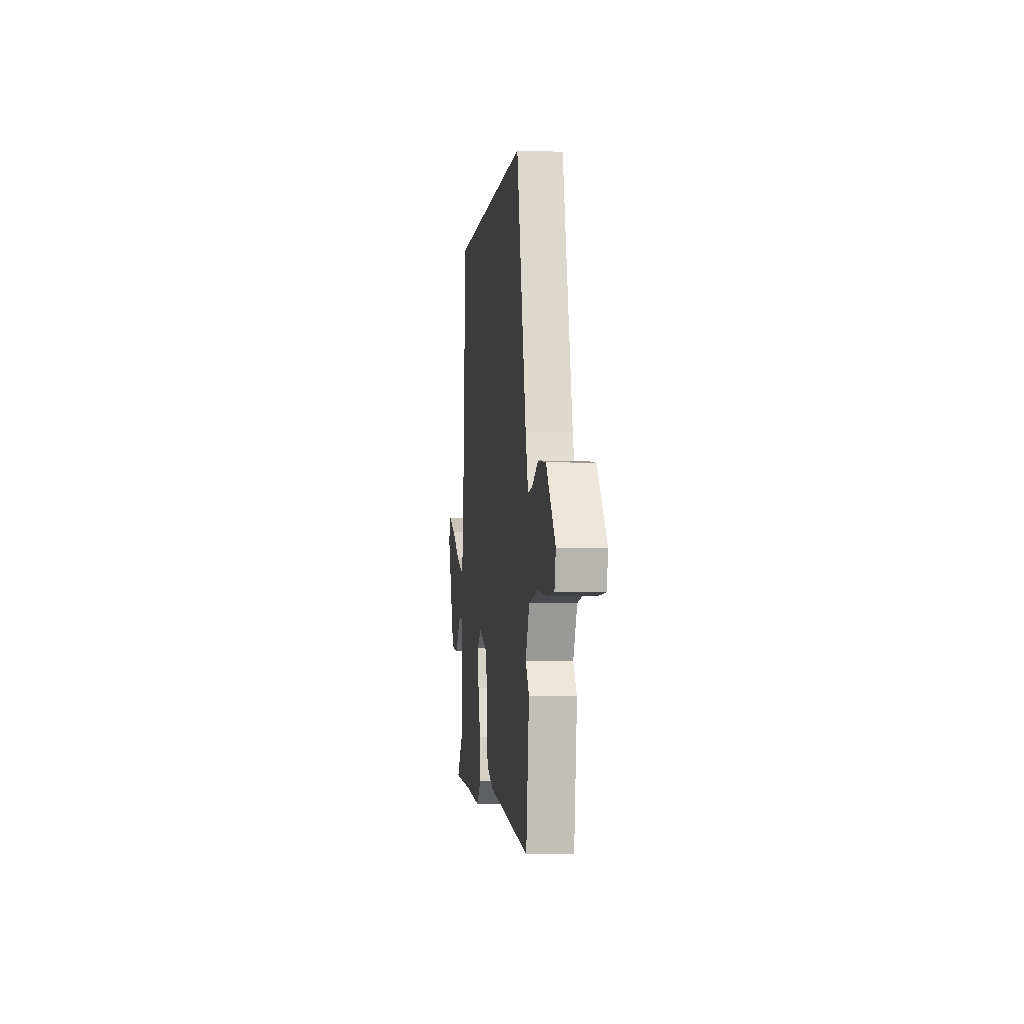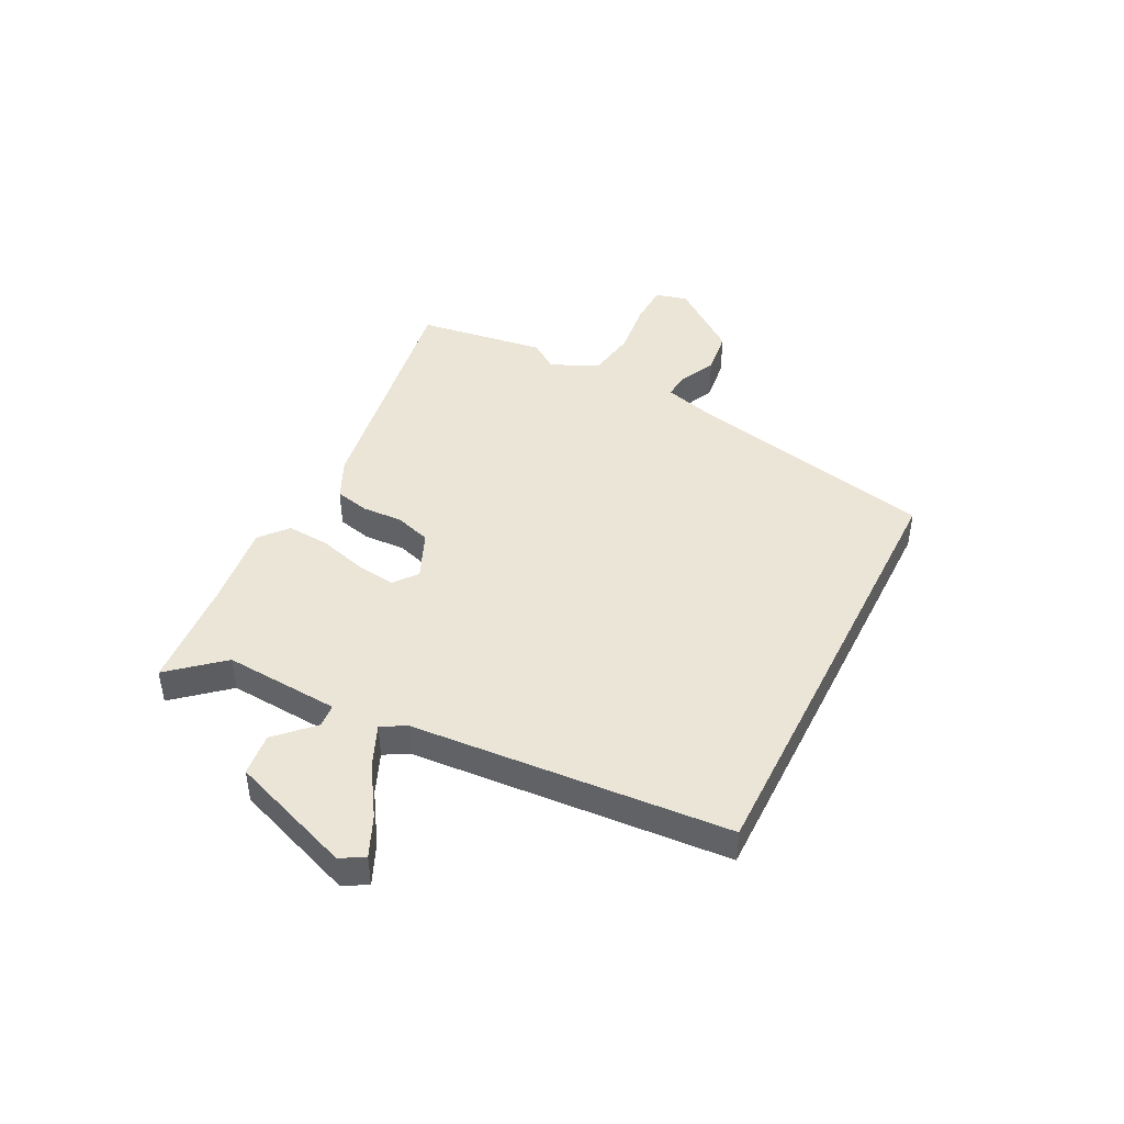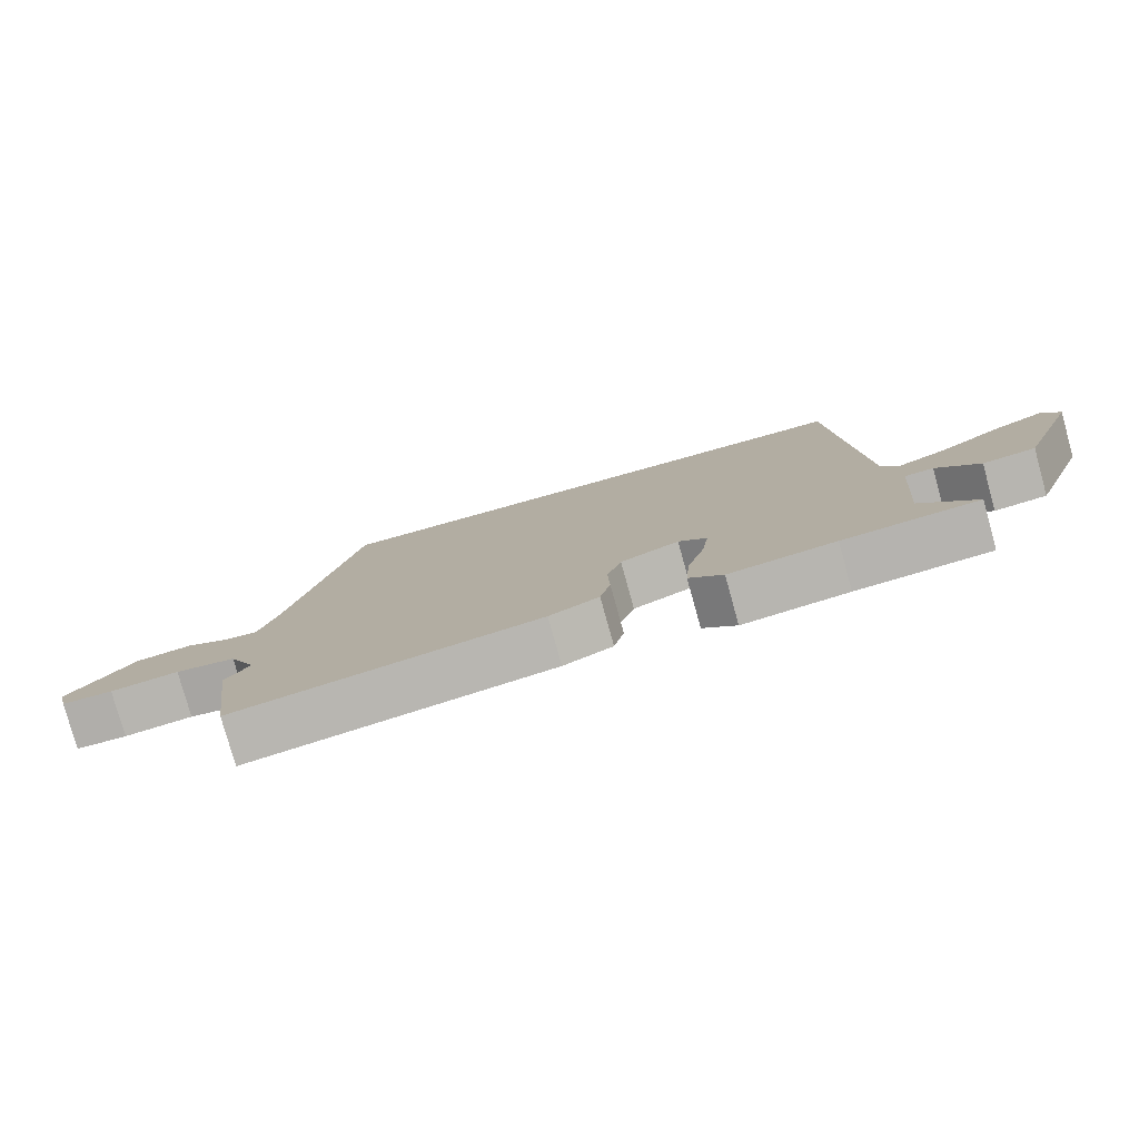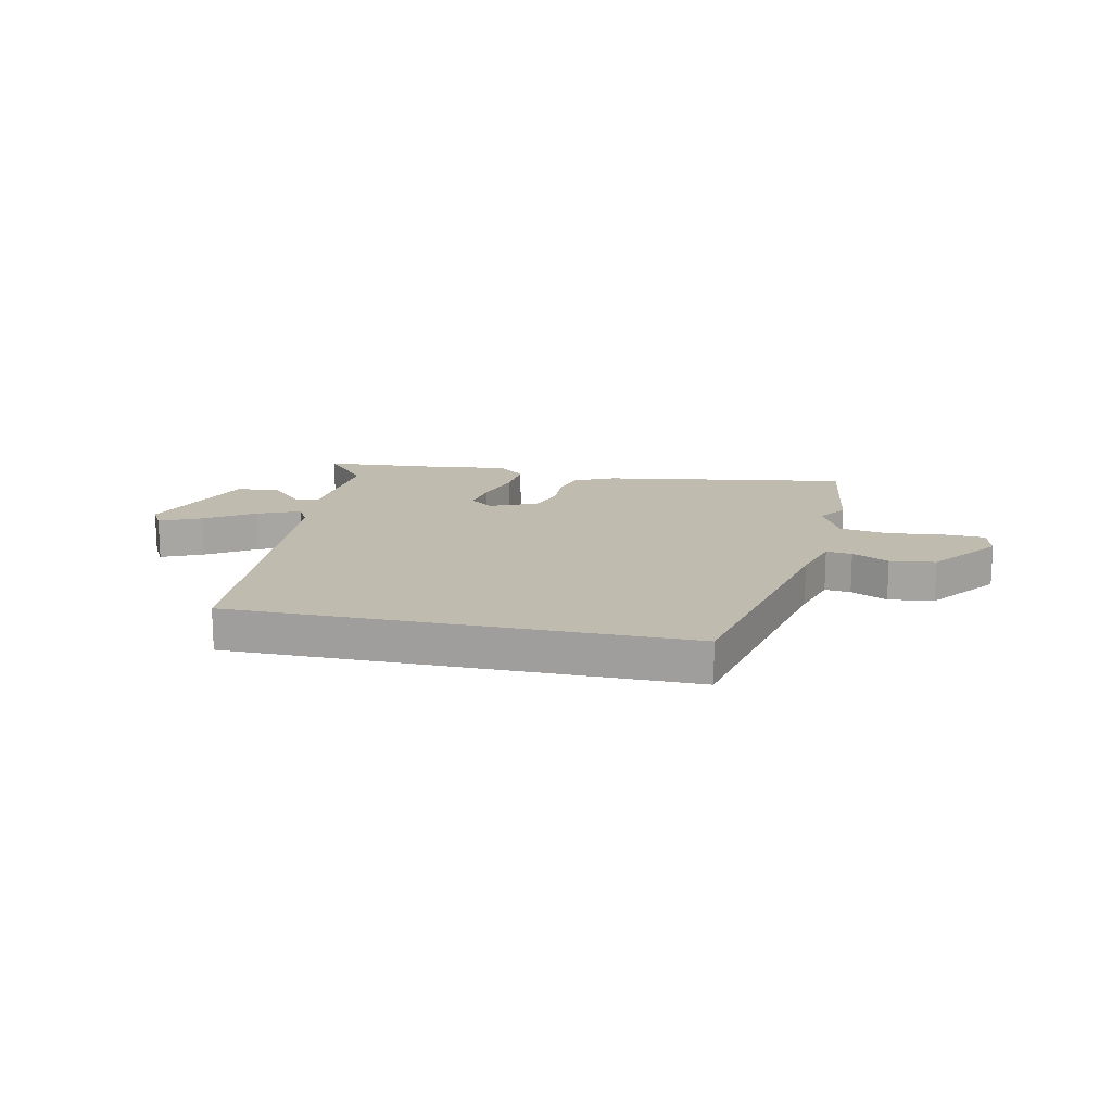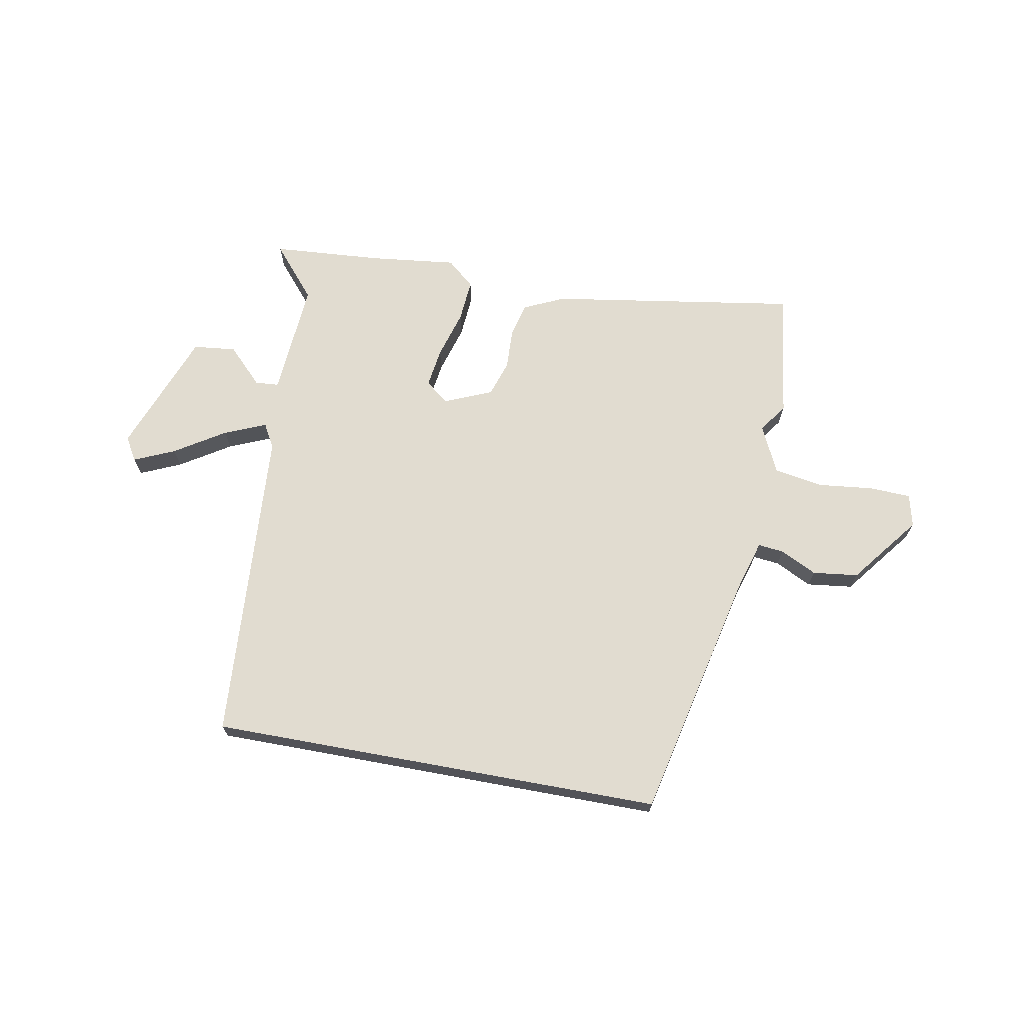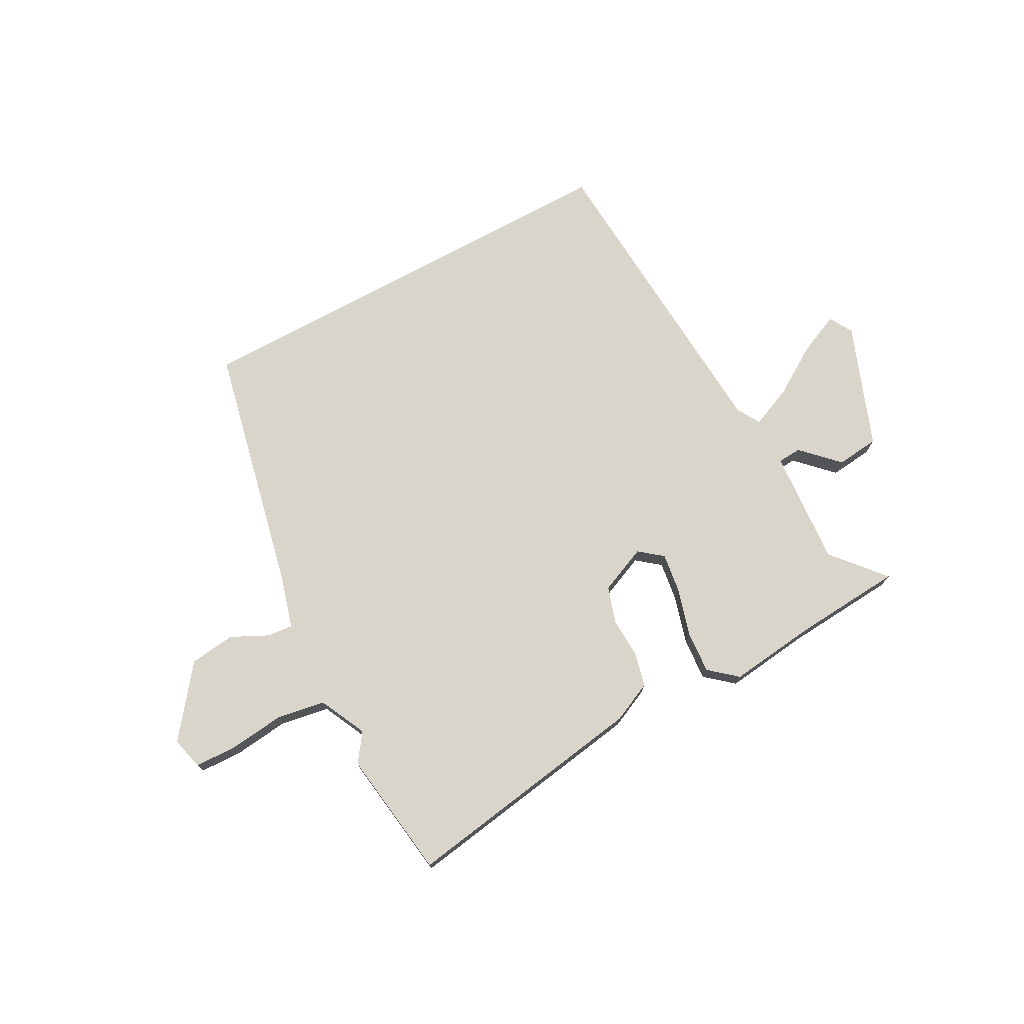
<metadata>
{"format":"obj","ext":"obj","renderer":"f3d","projection":"perspective","resolution":1024,"background":"white","views":[{"elev":-4.0,"azim":83.1,"up":"+Z"},{"elev":44.0,"azim":-63.6,"up":"+Y"},{"elev":-78.8,"azim":-164.5,"up":"+Z"},{"elev":16.0,"azim":11.9,"up":"+Y"},{"elev":69.4,"azim":10.4,"up":"+Y"},{"elev":74.2,"azim":151.4,"up":"+Y"}]}
</metadata>
<code>
v -0.419 0.07 0.5
v 0.388 0.07 0.5
v 0.487 0.07 0.057
v 0.514 0.07 -0.035
v 0.56 0.07 -0.03
v 0.625 0.07 0.002
v 0.706 0.07 -0.008
v 0.801 0.07 -0.13
v 0.787 0.07 -0.188
v 0.713 0.07 -0.191
v 0.614 0.07 -0.18
v 0.527 0.07 -0.195
v 0.487 0.07 -0.279
v 0.523 0.07 -0.329
v 0.492 0.07 -0.558
v 0.051 0.07 -0.489
v -0.021 0.07 -0.456
v -0.036 0.07 -0.395
v -0.033 0.07 -0.323
v -0.054 0.07 -0.259
v -0.139 0.07 -0.223
v -0.18 0.07 -0.256
v -0.17 0.07 -0.326
v -0.145 0.07 -0.411
v -0.139 0.07 -0.487
v -0.188 0.07 -0.529
v -0.342 0.07 -0.511
v -0.538 0.07 -0.497
v -0.459 0.07 -0.404
v -0.475 0.07 -0.198
v -0.517 0.07 -0.195
v -0.579 0.07 -0.258
v -0.655 0.07 -0.25
v -0.739 0.07 -0.032
v -0.715 0.07 0.01
v -0.642 0.07 -0.022
v -0.553 0.07 -0.078
v -0.479 0.07 -0.109
v -0.455 0.07 -0.066
v -0.419 0 0.5
v 0.388 0 0.5
v 0.487 0 0.057
v 0.514 0 -0.035
v 0.56 0 -0.03
v 0.625 0 0.002
v 0.706 0 -0.008
v 0.801 0 -0.13
v 0.787 0 -0.188
v 0.713 0 -0.191
v 0.614 0 -0.18
v 0.527 0 -0.195
v 0.487 0 -0.279
v 0.523 0 -0.329
v 0.492 0 -0.558
v 0.051 0 -0.489
v -0.021 0 -0.456
v -0.036 0 -0.395
v -0.033 0 -0.323
v -0.054 0 -0.259
v -0.139 0 -0.223
v -0.18 0 -0.256
v -0.17 0 -0.326
v -0.145 0 -0.411
v -0.139 0 -0.487
v -0.188 0 -0.529
v -0.342 0 -0.511
v -0.538 0 -0.497
v -0.459 0 -0.404
v -0.475 0 -0.198
v -0.517 0 -0.195
v -0.579 0 -0.258
v -0.655 0 -0.25
v -0.739 0 -0.032
v -0.715 0 0.01
v -0.642 0 -0.022
v -0.553 0 -0.078
v -0.479 0 -0.109
v -0.455 0 -0.066
f 34 35 36 37
f 34 37 38
f 31 32 33 34
f 30 31 34 38
f 29 30 38 39
f 27 28 29
f 23 24 25 26
f 22 23 26 27
f 16 17 18 19
f 16 19 20
f 13 14 15 16
f 12 13 16 20
f 11 12 20 21
f 9 10 11
f 8 9 11
f 5 6 7 8
f 4 5 8 11
f 39 1 2 3
f 39 3 4
f 22 27 29 39
f 21 22 39
f 4 11 21 39
f 76 75 74 73
f 77 76 73
f 73 72 71 70
f 77 73 70 69
f 78 77 69 68
f 68 67 66
f 65 64 63 62
f 66 65 62 61
f 58 57 56 55
f 59 58 55
f 55 54 53 52
f 59 55 52 51
f 60 59 51 50
f 50 49 48
f 50 48 47
f 47 46 45 44
f 50 47 44 43
f 42 41 40 78
f 43 42 78
f 78 68 66 61
f 78 61 60
f 78 60 50 43
f 1 40 41 2
f 2 41 42 3
f 3 42 43 4
f 4 43 44 5
f 5 44 45 6
f 6 45 46 7
f 7 46 47 8
f 8 47 48 9
f 9 48 49 10
f 10 49 50 11
f 11 50 51 12
f 12 51 52 13
f 13 52 53 14
f 14 53 54 15
f 15 54 55 16
f 16 55 56 17
f 17 56 57 18
f 18 57 58 19
f 19 58 59 20
f 20 59 60 21
f 21 60 61 22
f 22 61 62 23
f 23 62 63 24
f 24 63 64 25
f 25 64 65 26
f 26 65 66 27
f 27 66 67 28
f 28 67 68 29
f 29 68 69 30
f 30 69 70 31
f 31 70 71 32
f 32 71 72 33
f 33 72 73 34
f 34 73 74 35
f 35 74 75 36
f 36 75 76 37
f 37 76 77 38
f 38 77 78 39
f 39 78 40 1

</code>
